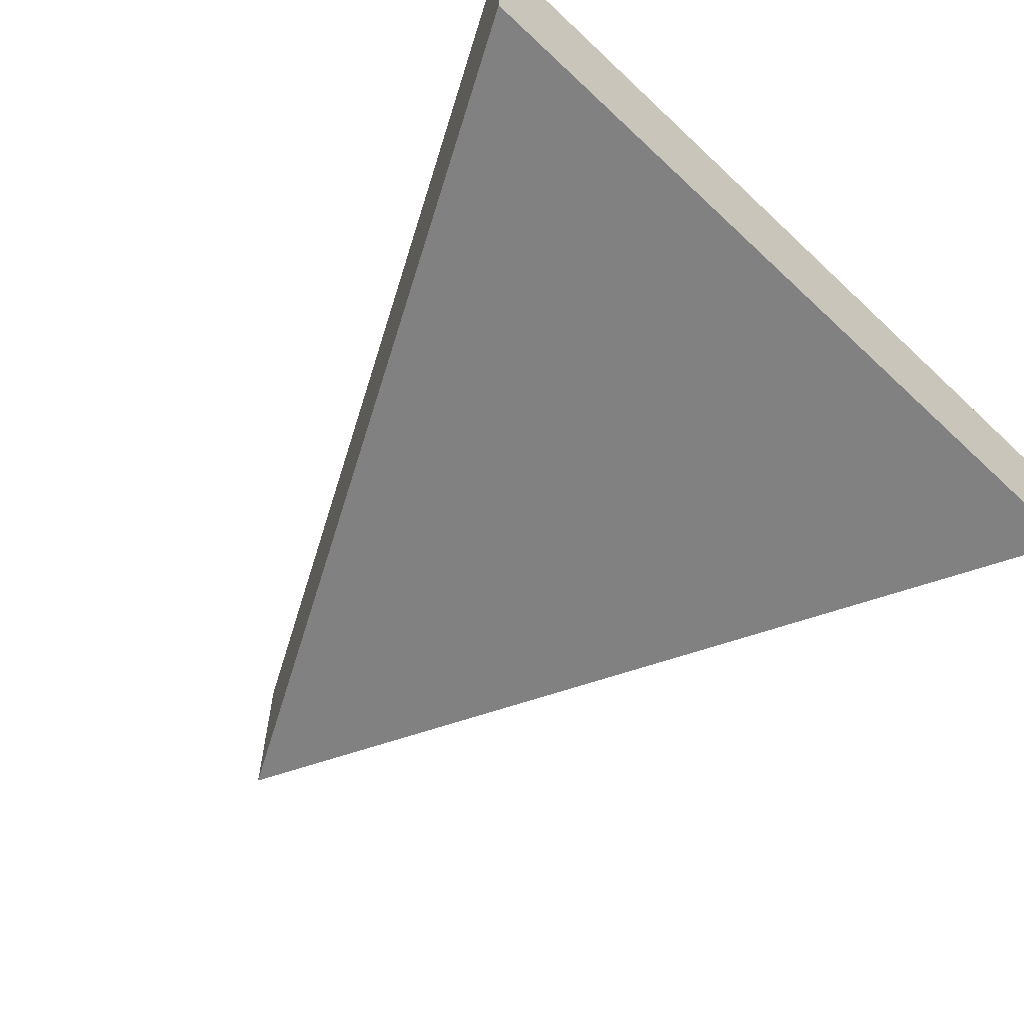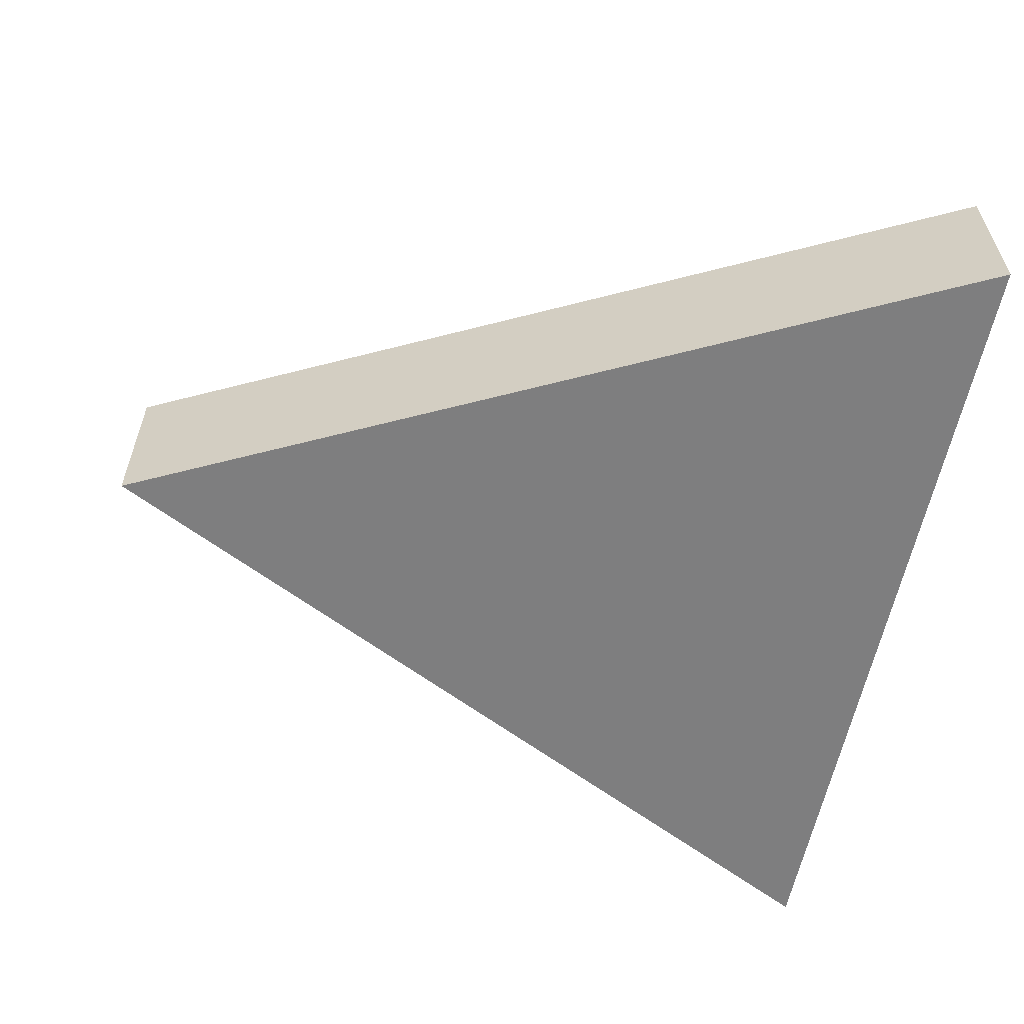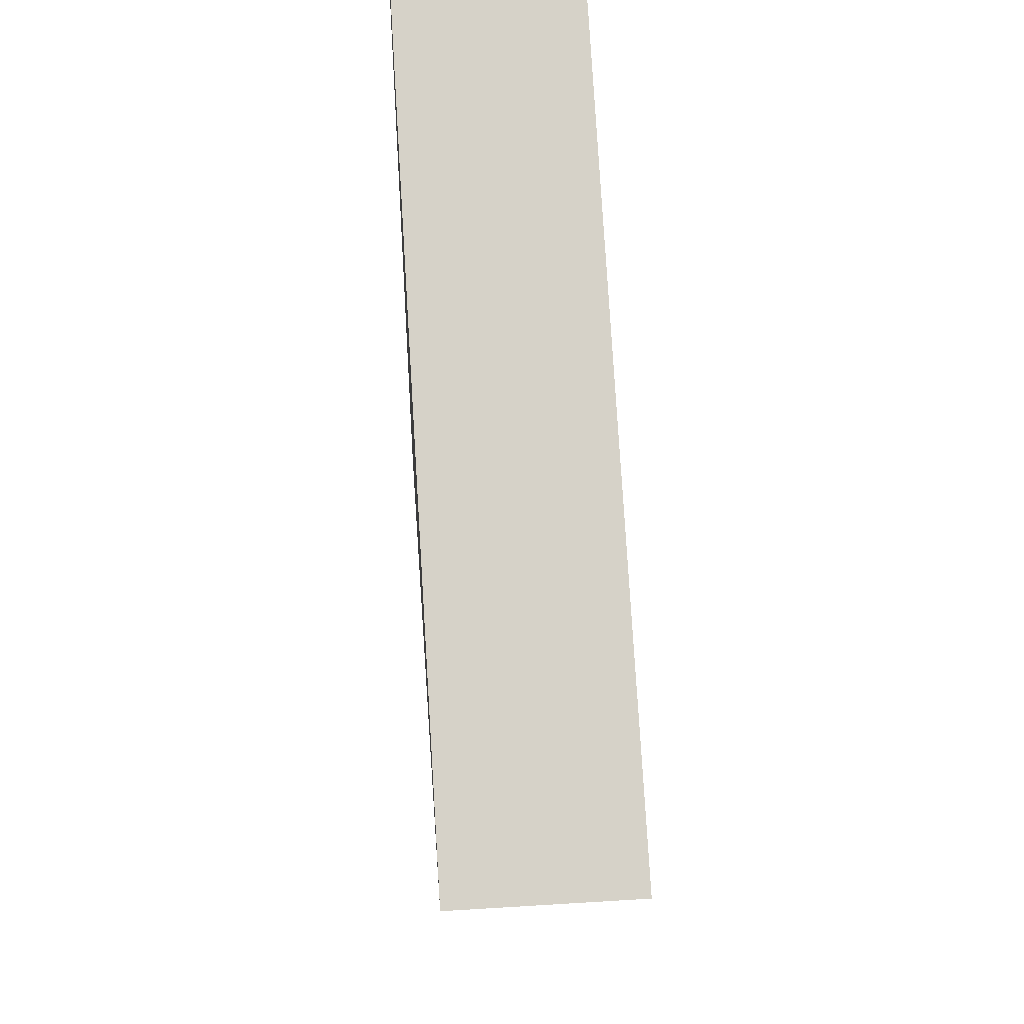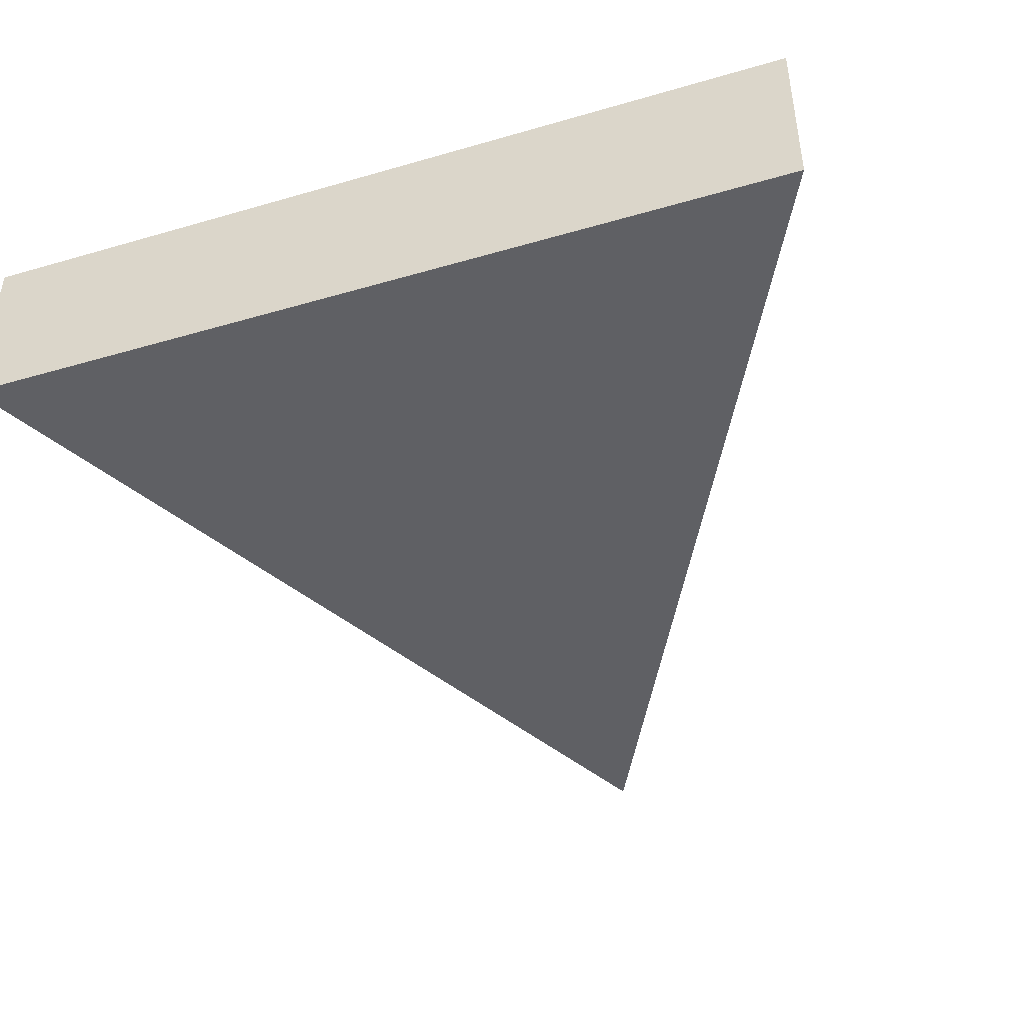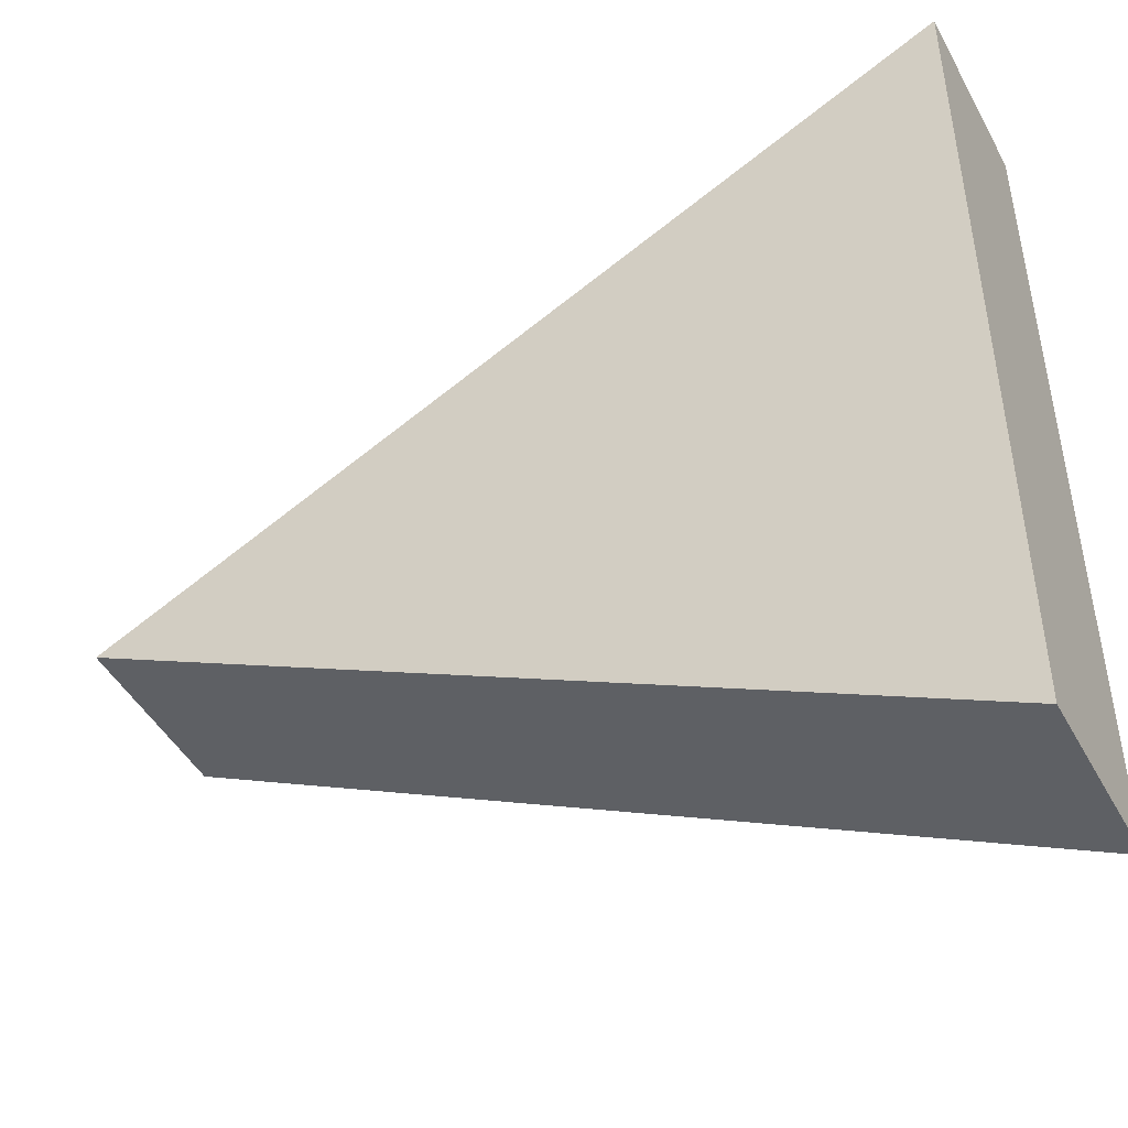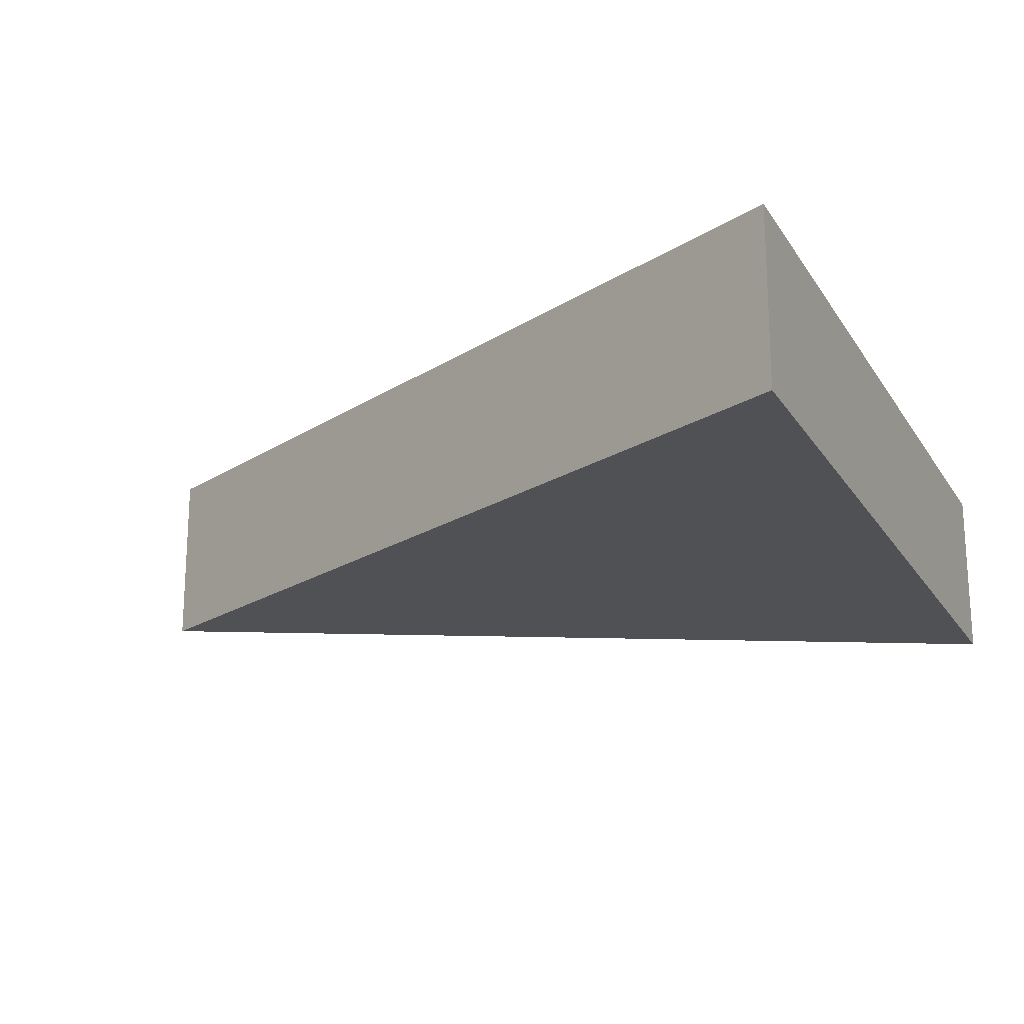
<metadata>
{"format":"obj","ext":"obj","renderer":"f3d","projection":"perspective","resolution":1024,"background":"white","views":[{"elev":-60.5,"azim":-133.8,"up":"+Y"},{"elev":-59.4,"azim":168.4,"up":"+Y"},{"elev":51.6,"azim":86.1,"up":"+Z"},{"elev":-44.1,"azim":-71.2,"up":"+Y"},{"elev":-46.2,"azim":-152.6,"up":"+Z"},{"elev":-19.8,"azim":-156.8,"up":"+Y"}]}
</metadata>
<code>
o right_arrow
v 1.048 0.04035 0.1911
v 1.048 -0.04035 0.1911
v 1.048 0.04035 -0.1911
v 1.048 -0.04035 -0.1911
v 1.43 -0.04035 0
v 1.43 0.04035 -1e-06
f 3 4 2 1
f 1 6 3
f 4 5 2
f 3 6 5 4
f 2 5 6 1

</code>
